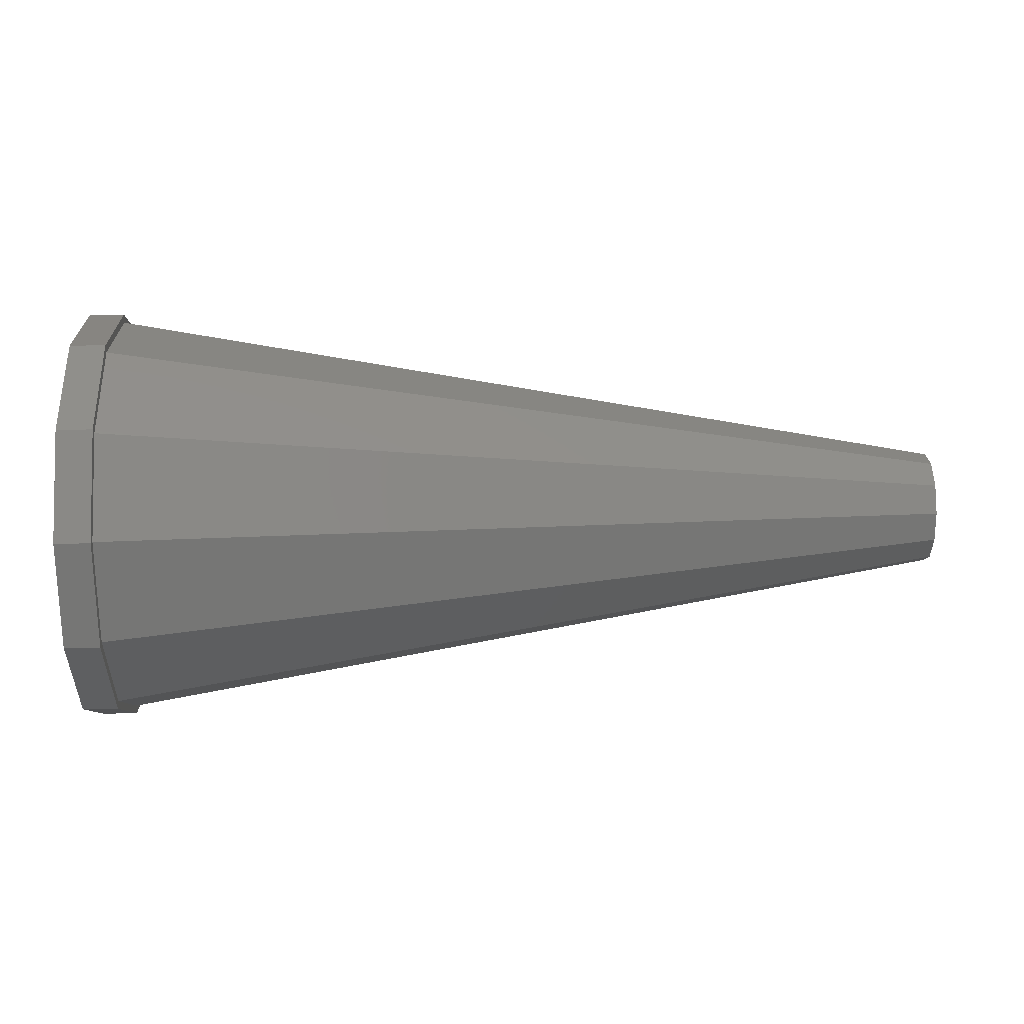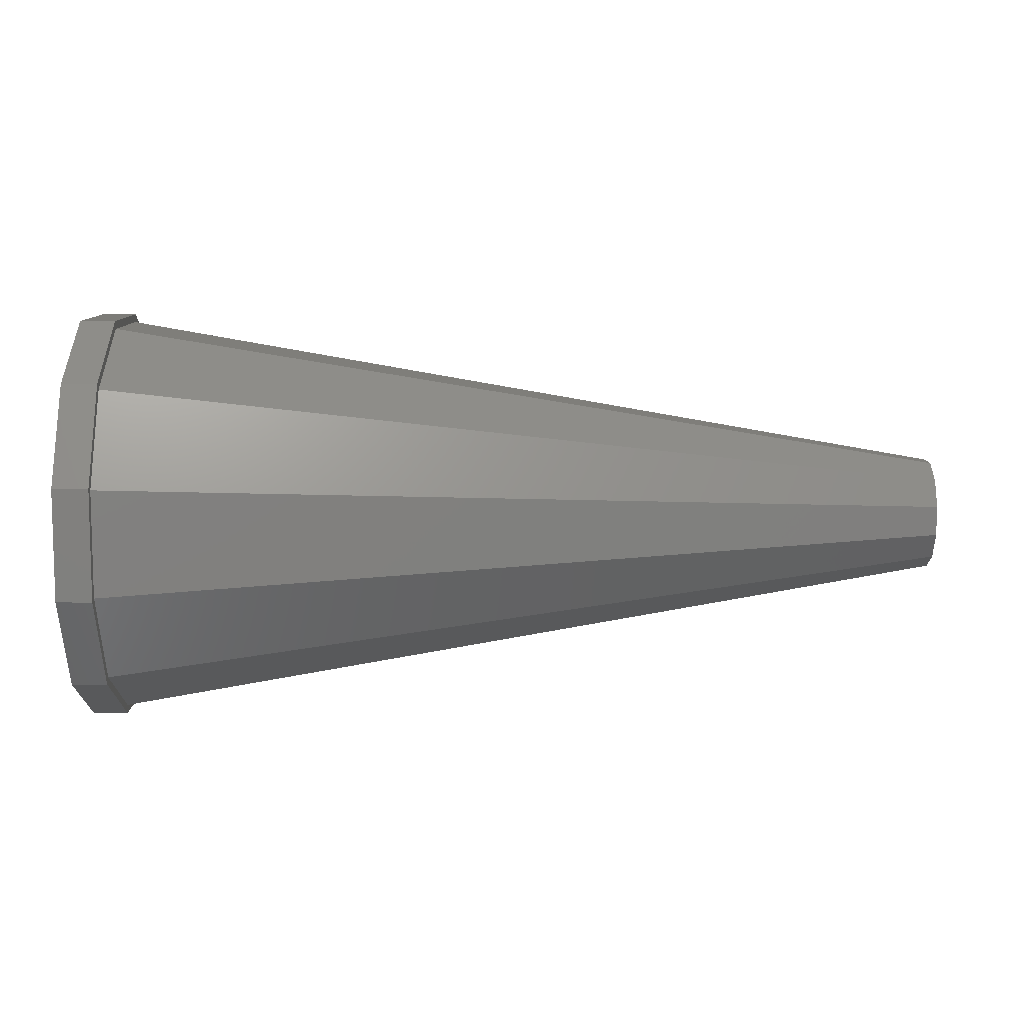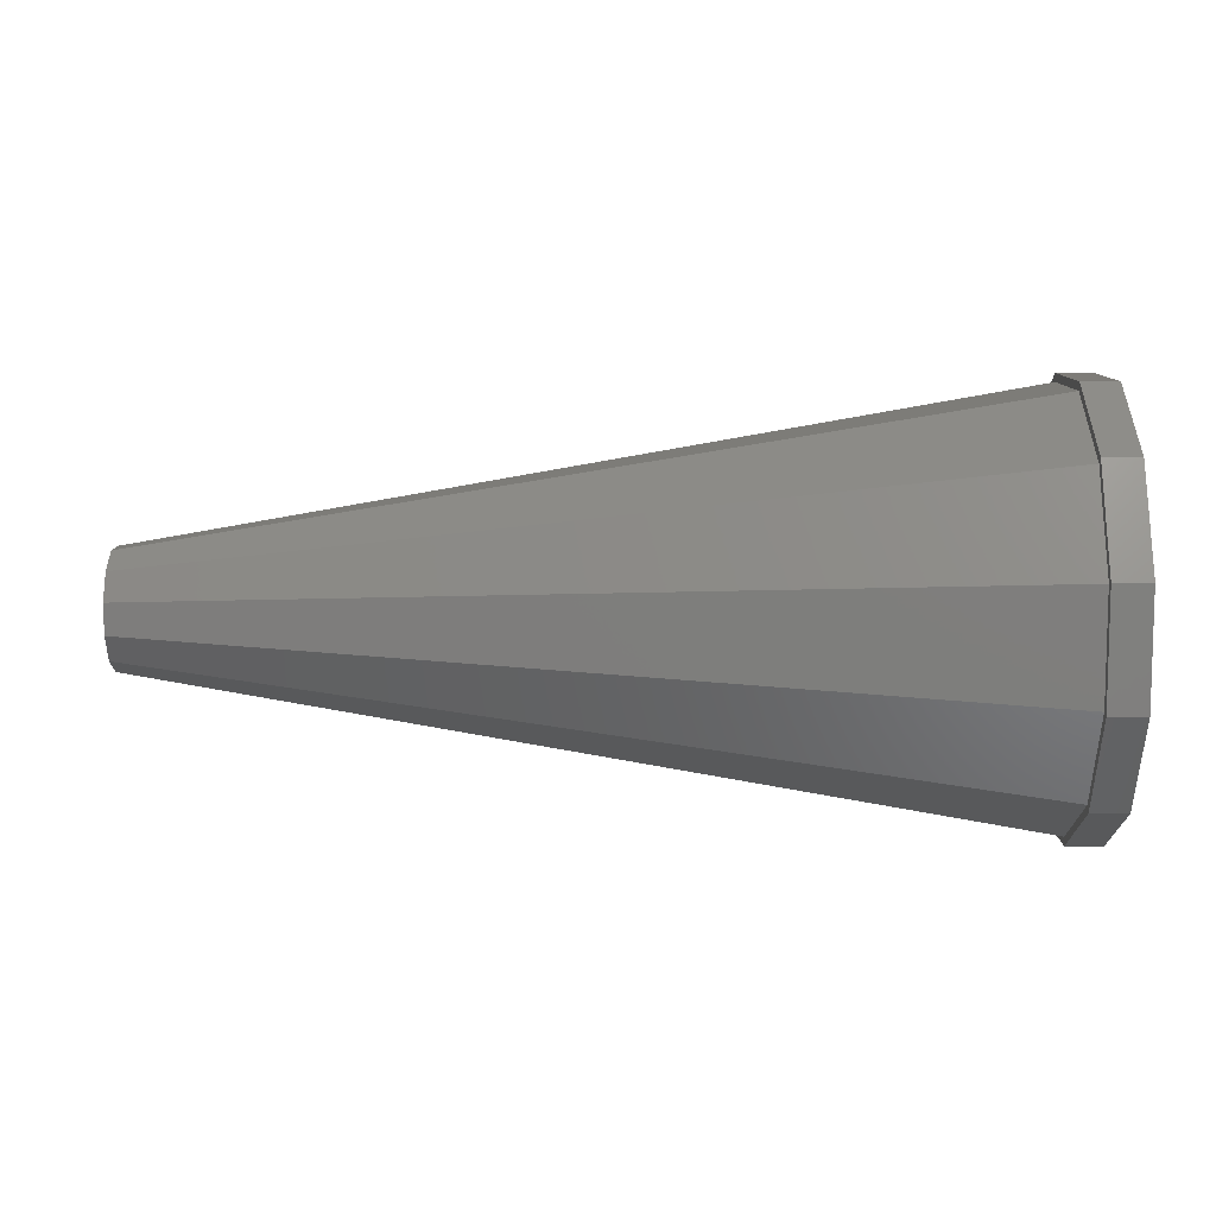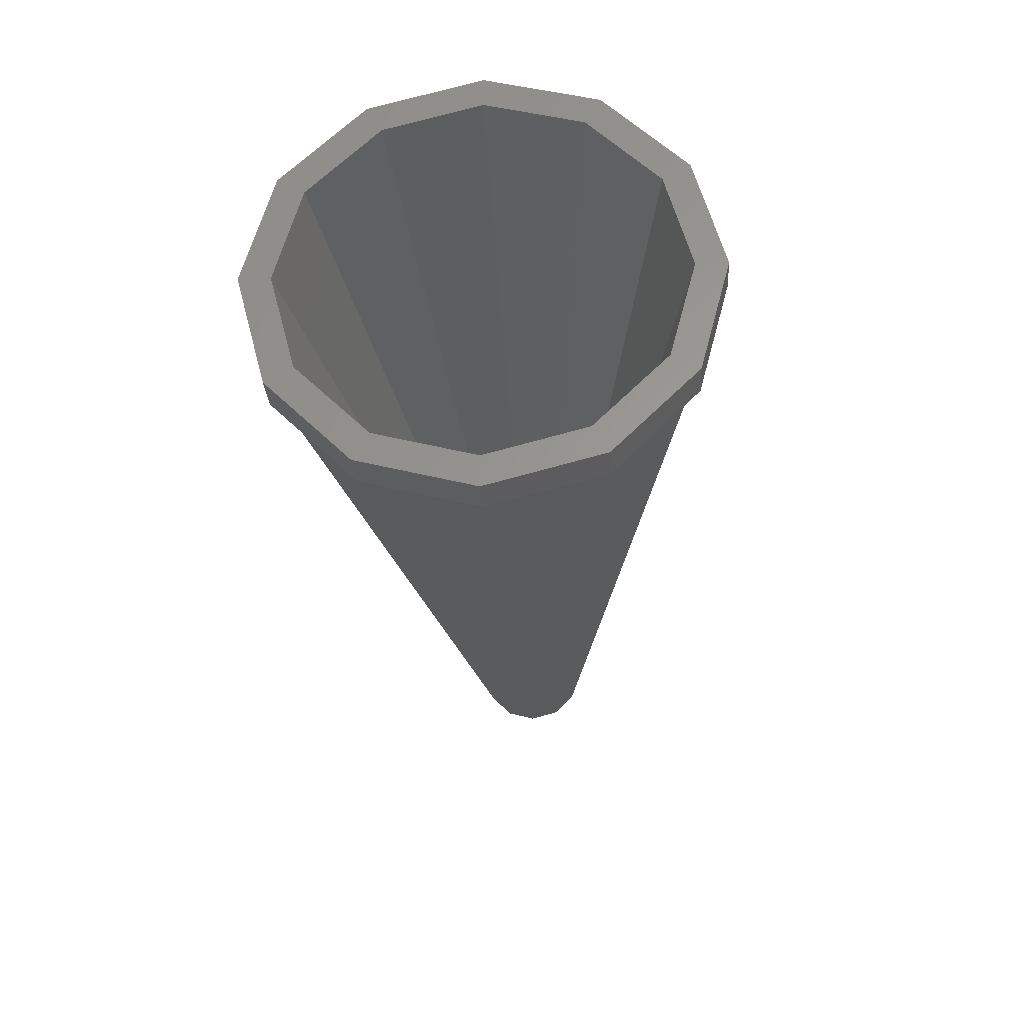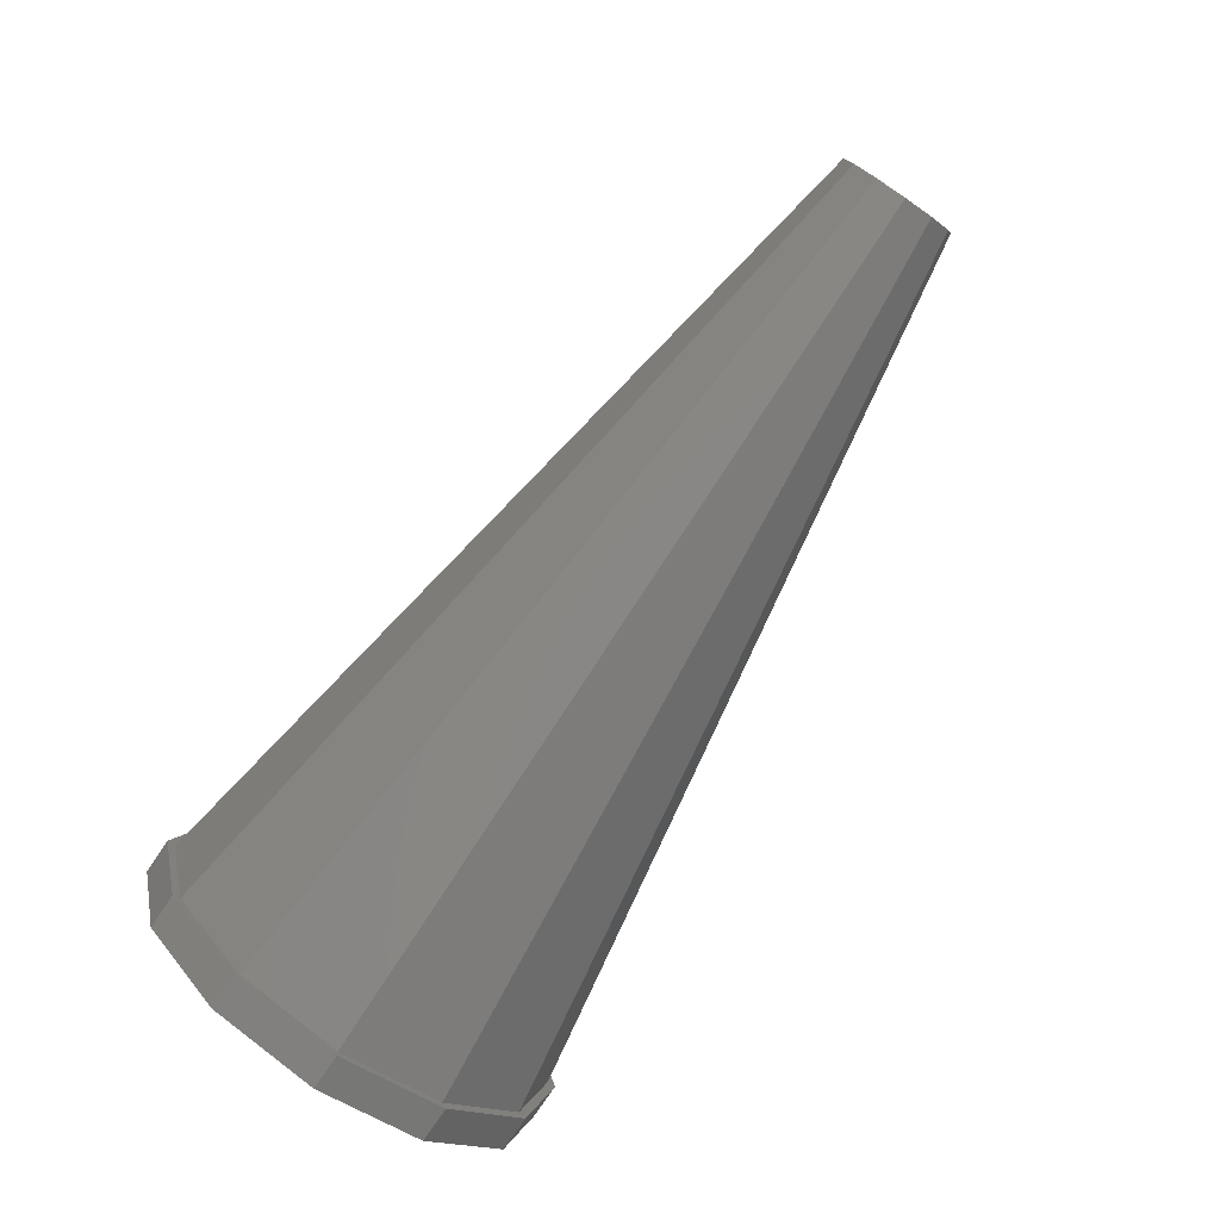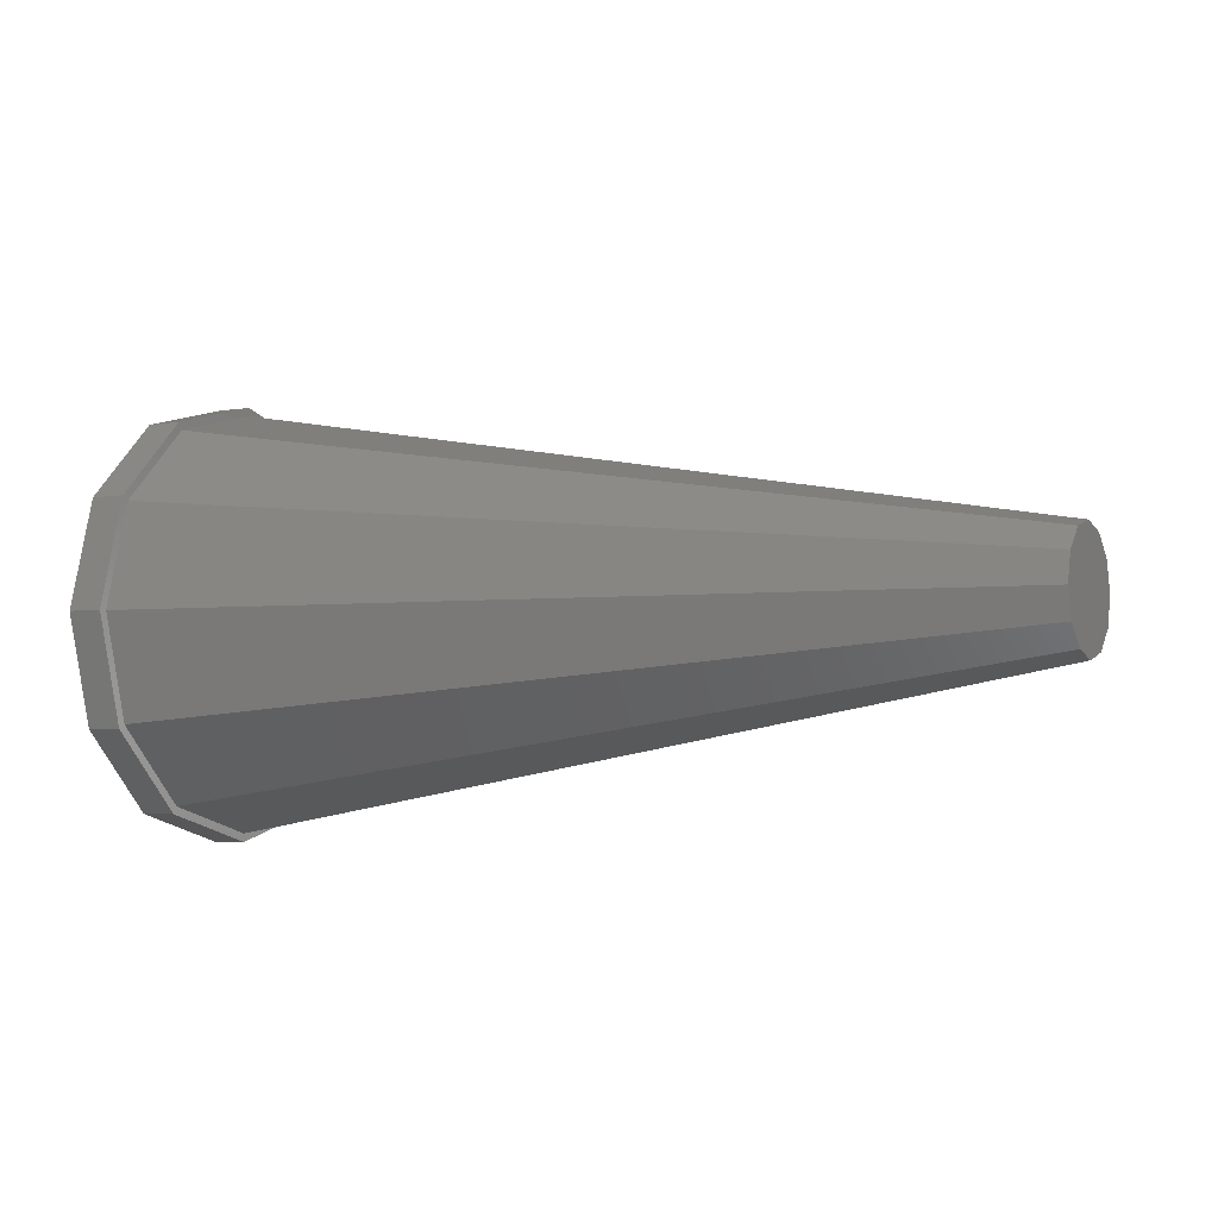
<metadata>
{"format":"stl","ext":"stl","renderer":"f3d","projection":"perspective","resolution":1024,"background":"white","views":[{"elev":36.8,"azim":-1.1,"up":"+Z"},{"elev":-35.7,"azim":-0.1,"up":"+Y"},{"elev":-65.3,"azim":-179.9,"up":"+Z"},{"elev":-28.3,"azim":-86.6,"up":"+Z"},{"elev":-78.3,"azim":55.8,"up":"+Y"},{"elev":-4.2,"azim":28.7,"up":"+Y"}]}
</metadata>
<code>
# stl→obj: 88 verts, 172 faces
v -4 0 30
v -4 15 25.98
v -4 -15 25.98
v -4 12.95 22.43
v -4 25.98 15
v -4 22.46 12.82
v -4 30 -2.449e-16
v -4 25.87 -0.125
v -4 25.98 -15
v -4 22.43 -12.95
v -4 15 -25.98
v -4 0 -25.9
v -4 0 -30
v -4 -12.95 -22.43
v -4 -15 -25.98
v -4 -22.43 -12.95
v -4 -25.98 -15
v -4 -25.9 -2.449e-16
v -4 -30 -2.449e-16
v -4 -25.98 15
v -4 0 25.9
v -4 0.125 25.87
v -4 -22.43 12.95
v -4 -12.95 22.43
v -4 -12.82 22.46
v -4 -22.46 -12.82
v -4 -25.87 0.125
v -4 12.95 -22.43
v -4 -0.125 -25.87
v -4 12.82 -22.46
v -4 25.9 -2.449e-16
v -4 22.43 12.95
v 1 0 30
v 1 15 25.98
v 1 -15 25.98
v 1 -25.98 15
v 1 -30 6.123e-17
v 1 -25.98 -15
v 1 -15 -25.98
v 1 0 -30
v 1 15 -25.98
v 1 25.98 -15
v 1 30 6.123e-17
v 1 25.98 15
v 110 2.5 4.33
v 110 0 5
v 110 4.33 2.5
v 110 5 6.736e-15
v 110 4.33 -2.5
v 110 2.5 -4.33
v 110 0 -5
v 110 -2.5 -4.33
v 110 -4.33 -2.5
v 110 -5 6.736e-15
v 110 -4.33 2.5
v 110 -2.5 4.33
v 1 0 28.82
v 1 14.38 -24.97
v 1 0 -28.82
v 1 -24.96 14.41
v 1 -14.41 24.96
v 1 24.96 -14.41
v 1 14.41 -24.96
v 1 24.97 14.38
v 1 28.82 6.123e-17
v 1 28.82 -0.03333
v 1 0.03333 28.82
v 1 -28.82 0.03333
v 1 24.96 14.41
v 1 -0.03333 -28.82
v 1 -14.41 -24.96
v 1 -24.96 -14.41
v 1 -24.97 -14.38
v 1 -28.82 6.123e-17
v 1 -14.38 24.97
v 1 14.41 24.96
v 120 0 8
v 120 4 6.928
v 120 -4 6.928
v 120 -6.928 4
v 120 -8 7.348e-15
v 120 -6.928 -4
v 120 -4 -6.928
v 120 0 -8
v 120 4 -6.928
v 120 6.928 -4
v 120 8 7.348e-15
v 120 6.928 4
f 1 2 3
f 4 2 5
f 6 5 7
f 8 7 9
f 10 9 11
f 12 11 13
f 14 13 15
f 16 15 17
f 18 17 19
f 3 19 20
f 21 2 22
f 3 2 21
f 14 15 16
f 23 3 24
f 3 25 24
f 26 17 18
f 3 23 19
f 23 27 19
f 27 18 19
f 26 16 17
f 10 11 28
f 29 12 13
f 28 11 30
f 8 9 10
f 31 7 8
f 32 5 6
f 30 11 12
f 29 13 14
f 22 2 4
f 25 3 21
f 4 5 32
f 6 7 31
f 2 1 33
f 34 2 33
f 33 1 3
f 35 33 3
f 35 3 20
f 36 35 20
f 36 20 19
f 37 36 19
f 37 19 17
f 38 37 17
f 38 17 15
f 39 38 15
f 15 13 39
f 39 13 40
f 11 41 13
f 13 41 40
f 9 42 11
f 11 42 41
f 7 43 9
f 9 43 42
f 5 44 7
f 7 44 43
f 2 34 5
f 5 34 44
f 45 46 22
f 22 46 21
f 4 45 22
f 47 45 32
f 32 45 4
f 6 48 47
f 32 6 47
f 31 48 6
f 31 8 49
f 48 31 49
f 10 49 8
f 10 28 50
f 49 10 50
f 28 30 51
f 50 28 51
f 30 12 51
f 51 12 29
f 52 51 29
f 29 14 52
f 14 16 52
f 52 16 53
f 16 26 53
f 53 26 54
f 54 26 18
f 18 27 54
f 54 27 55
f 55 27 23
f 55 23 56
f 56 23 24
f 56 24 46
f 46 24 25
f 46 25 21
f 57 33 35
f 58 59 40
f 60 61 36
f 62 63 41
f 64 65 43
f 66 62 42
f 34 33 57
f 34 57 67
f 68 60 37
f 44 69 43
f 44 34 69
f 69 64 43
f 43 65 42
f 65 66 42
f 42 62 41
f 41 63 40
f 63 58 40
f 40 59 39
f 59 70 39
f 70 71 39
f 39 72 38
f 72 73 38
f 38 74 37
f 74 68 37
f 37 60 36
f 36 61 35
f 61 75 35
f 71 72 39
f 75 57 35
f 67 76 34
f 73 74 38
f 76 69 34
f 47 48 45
f 45 48 49
f 45 49 50
f 45 50 51
f 45 51 52
f 45 52 53
f 45 53 54
f 45 54 55
f 45 55 56
f 45 56 46
f 67 57 77
f 78 67 77
f 77 57 75
f 77 75 61
f 79 77 61
f 79 61 60
f 80 79 60
f 80 60 68
f 81 80 68
f 74 81 68
f 81 74 73
f 82 81 73
f 72 82 73
f 83 82 72
f 71 83 72
f 70 83 71
f 83 70 84
f 84 70 59
f 58 84 59
f 85 84 63
f 63 84 58
f 86 85 62
f 62 85 63
f 62 66 86
f 87 86 65
f 65 86 66
f 65 64 87
f 69 88 64
f 64 88 87
f 69 76 78
f 88 69 78
f 76 67 78
f 78 77 79
f 81 78 80
f 80 78 79
f 82 78 81
f 83 78 82
f 84 78 83
f 85 78 84
f 86 78 85
f 87 78 86
f 88 78 87

</code>
